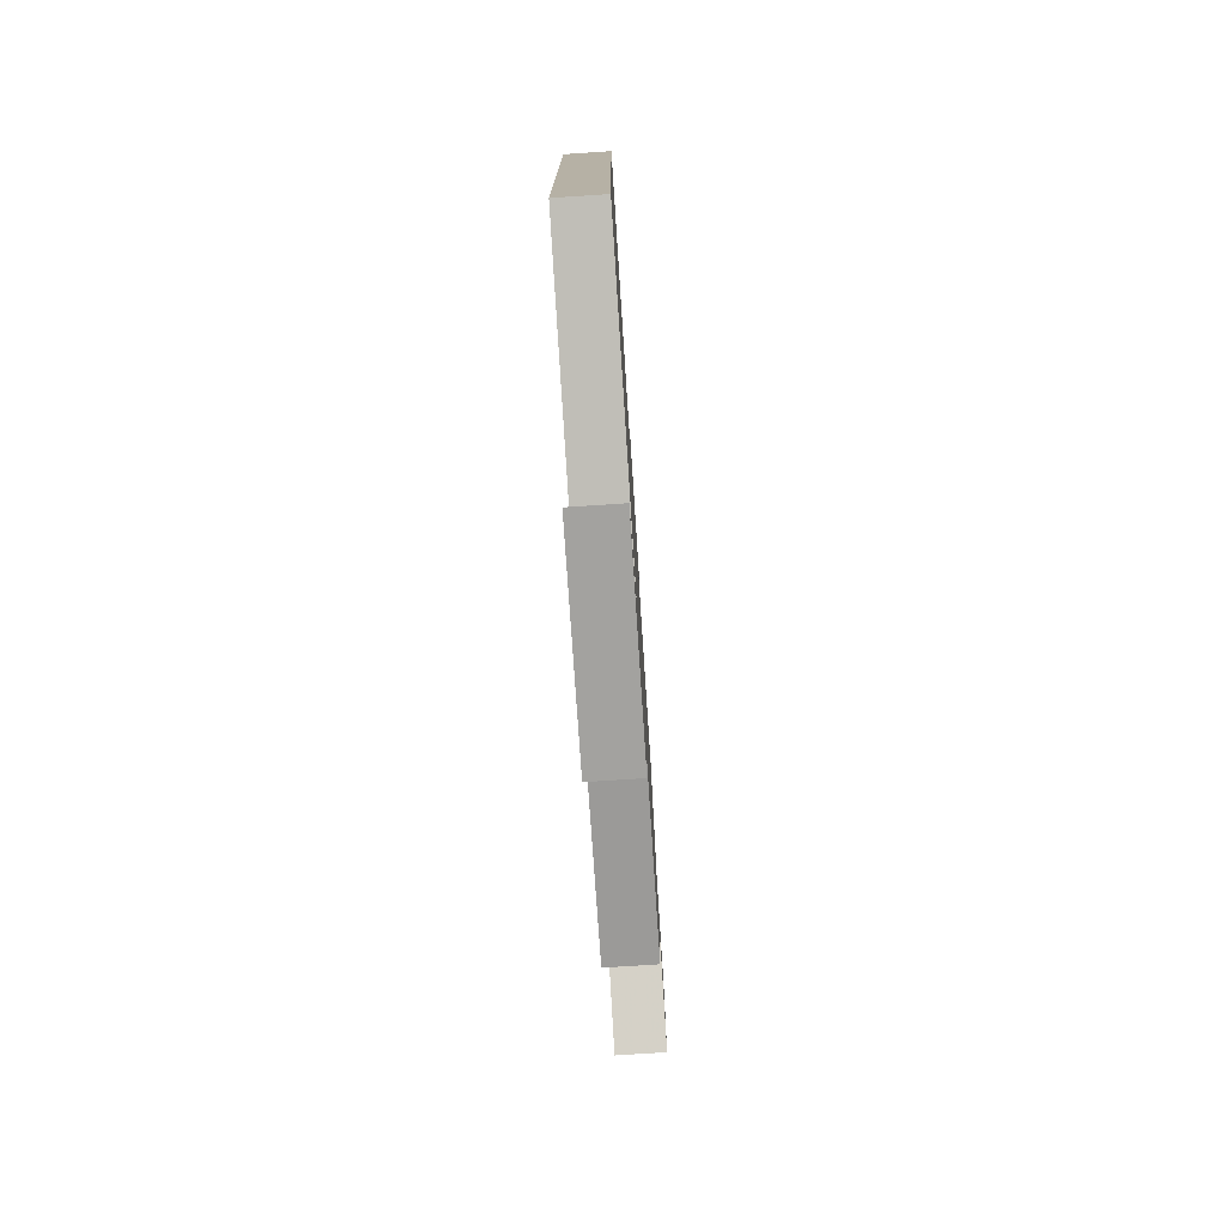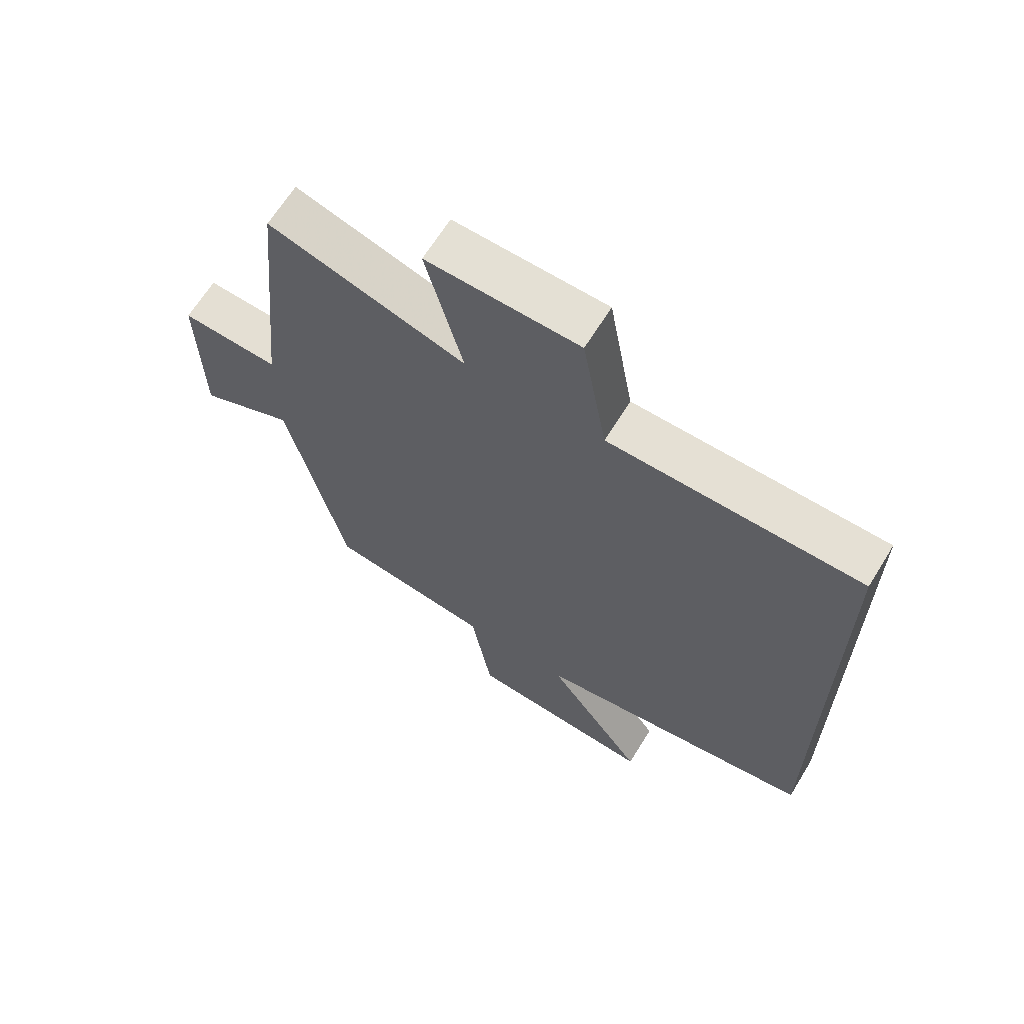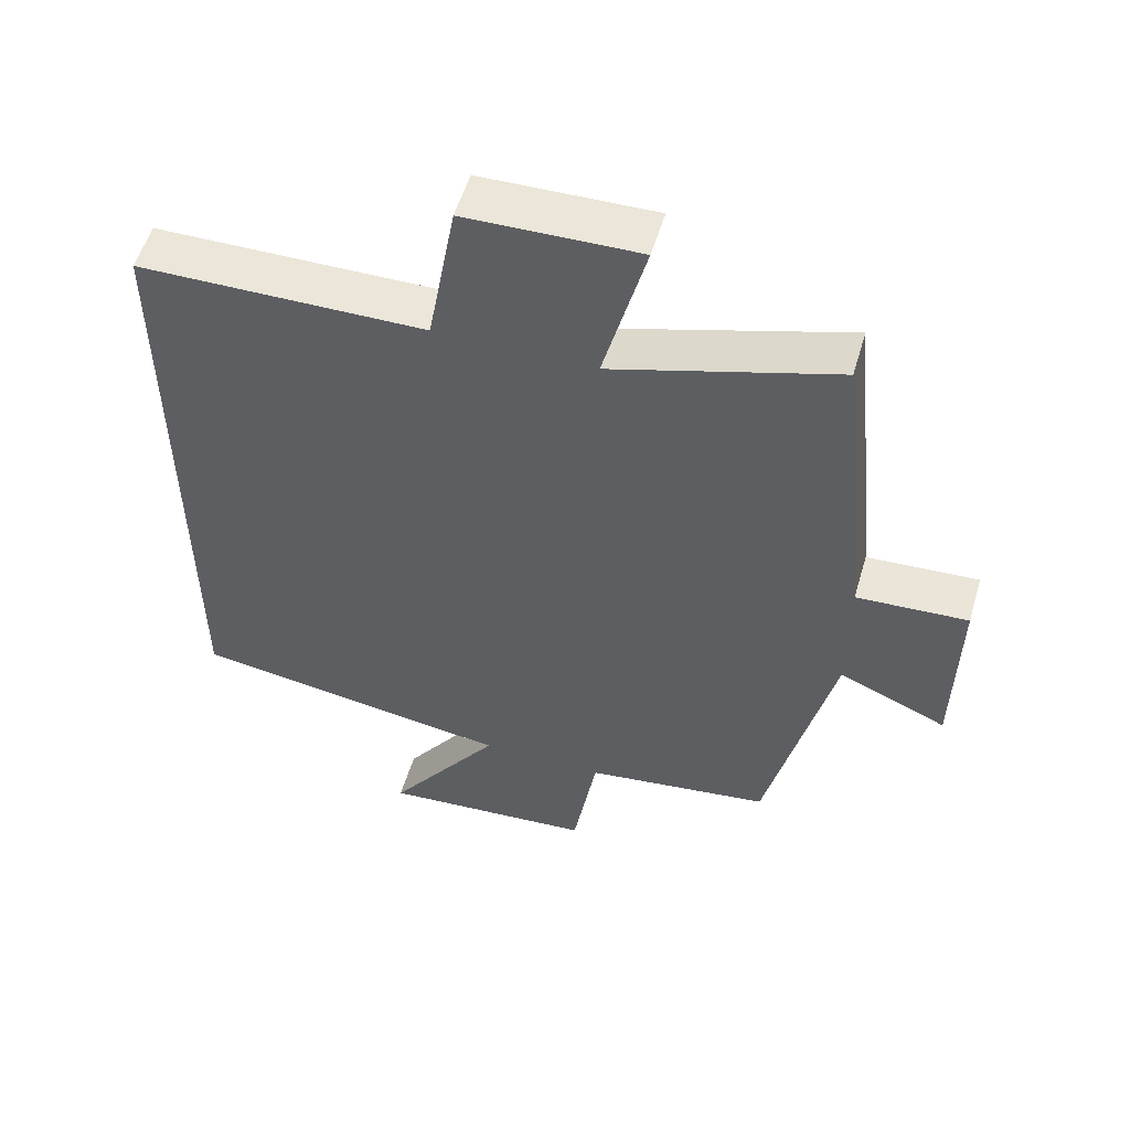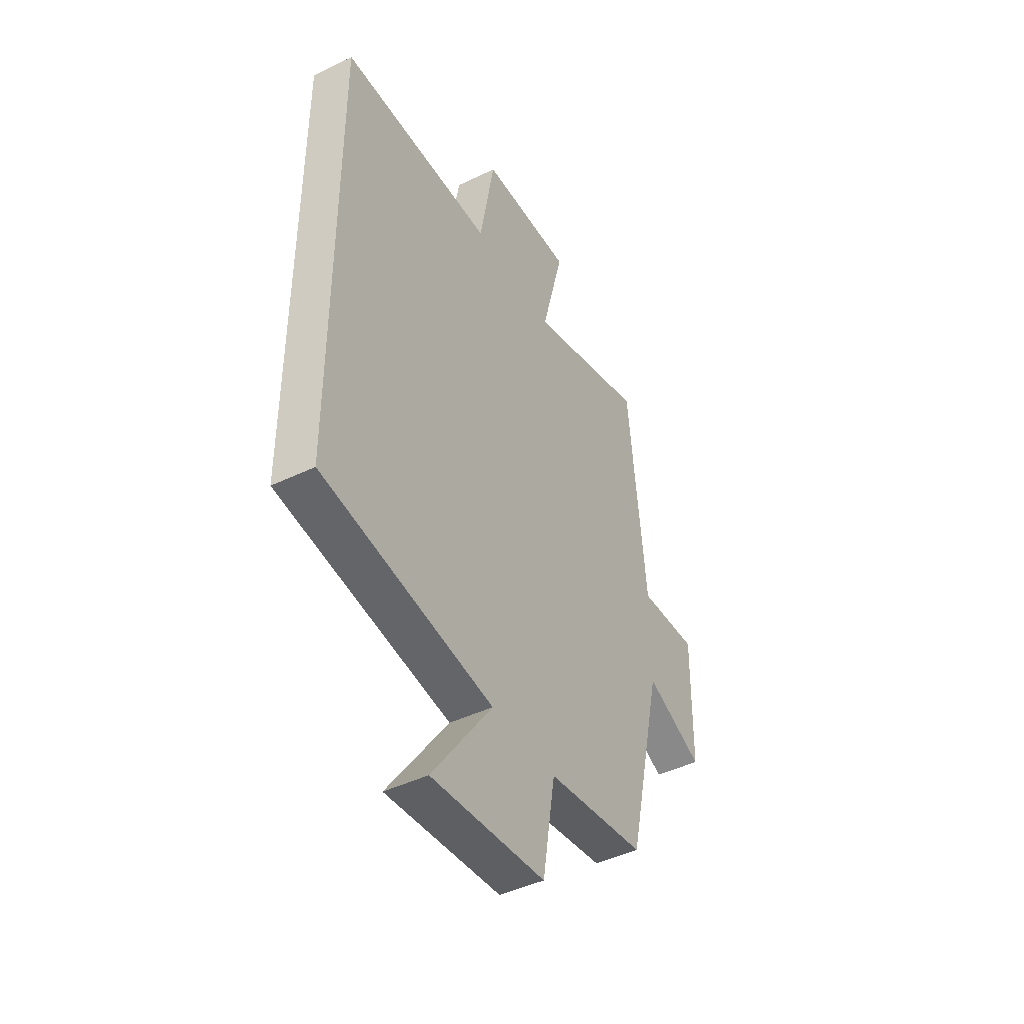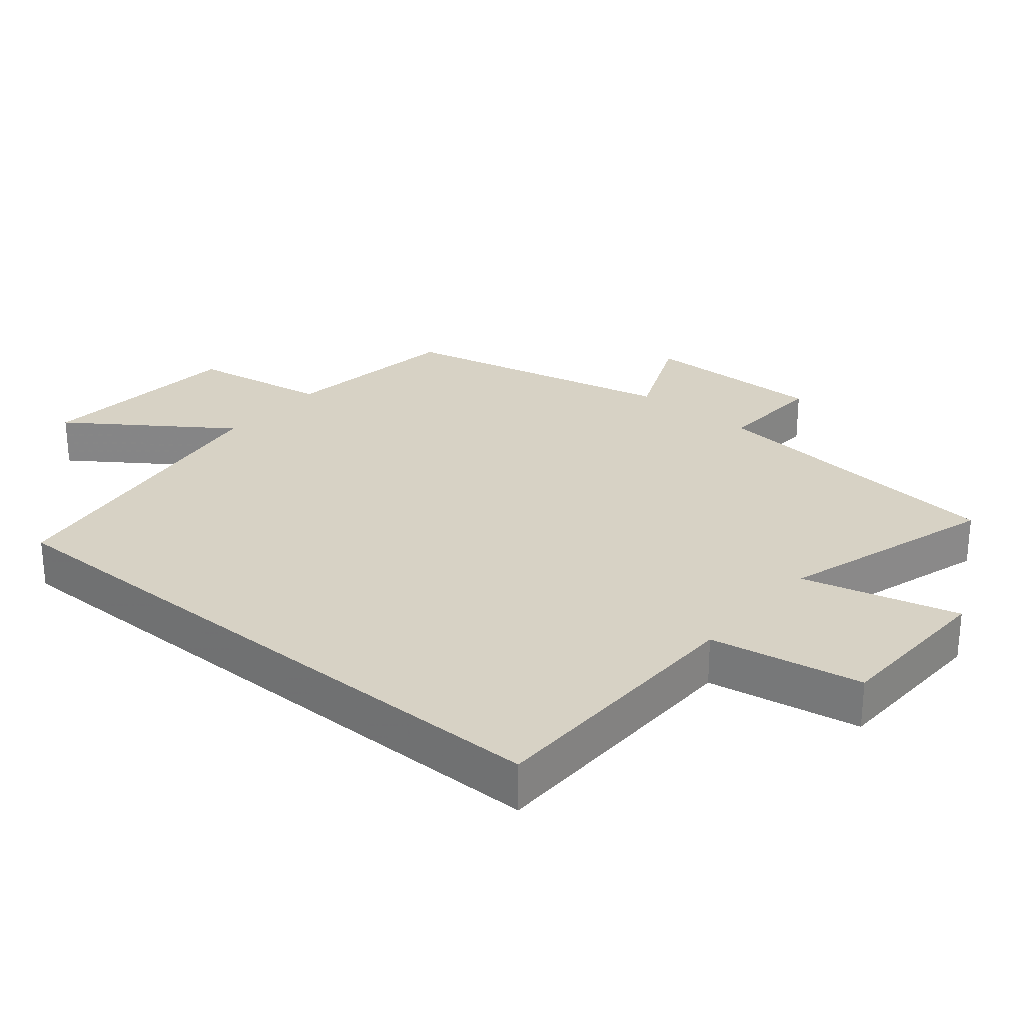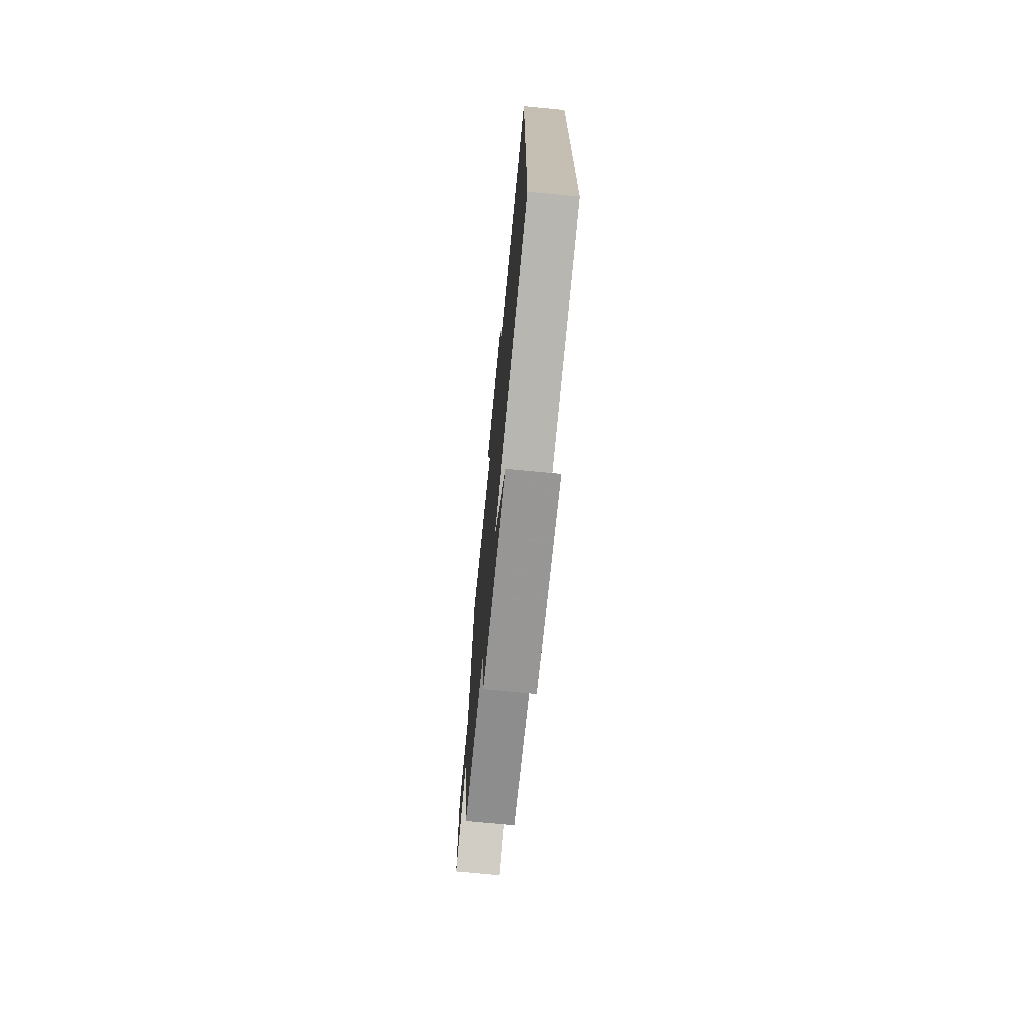
<metadata>
{"format":"obj","ext":"obj","renderer":"f3d","projection":"perspective","resolution":1024,"background":"white","views":[{"elev":-77.4,"azim":-86.3,"up":"+Z"},{"elev":65.6,"azim":-148.4,"up":"+Z"},{"elev":54.7,"azim":16.4,"up":"+Z"},{"elev":-44.6,"azim":-60.6,"up":"+Z"},{"elev":27.4,"azim":-50.1,"up":"+Y"},{"elev":-72.9,"azim":-95.5,"up":"+Z"}]}
</metadata>
<code>
v 0.406 0.07 -0.462
v 0.14 0.07 -0.5
v 0.106 0.07 -0.704
v -0.2 0.07 -0.73
v -0.038 0.07 -0.5
v -0.5 0.07 -0.432
v -0.5 0.07 0.495
v -0.091 0.07 0.5
v -0.051 0.07 0.725
v 0.195 0.07 0.731
v 0.135 0.07 0.5
v 0.454 0.07 0.597
v 0.5 0.07 0.14
v 0.658 0.07 0.149
v 0.654 0.07 -0.121
v 0.5 0.07 -0.054
v 0.406 0 -0.462
v 0.14 0 -0.5
v 0.106 0 -0.704
v -0.2 0 -0.73
v -0.038 0 -0.5
v -0.5 0 -0.432
v -0.5 0 0.495
v -0.091 0 0.5
v -0.051 0 0.725
v 0.195 0 0.731
v 0.135 0 0.5
v 0.454 0 0.597
v 0.5 0 0.14
v 0.658 0 0.149
v 0.654 0 -0.121
v 0.5 0 -0.054
f 13 14 15 16
f 16 1 2
f 13 16 2
f 12 13 2
f 11 12 2
f 8 9 10 11
f 8 11 2
f 7 8 2
f 6 7 2
f 5 6 2
f 2 3 4 5
f 32 31 30 29
f 18 17 32
f 18 32 29
f 18 29 28
f 18 28 27
f 27 26 25 24
f 18 27 24
f 18 24 23
f 18 23 22
f 18 22 21
f 21 20 19 18
f 1 17 18 2
f 2 18 19 3
f 3 19 20 4
f 4 20 21 5
f 5 21 22 6
f 6 22 23 7
f 7 23 24 8
f 8 24 25 9
f 9 25 26 10
f 10 26 27 11
f 11 27 28 12
f 12 28 29 13
f 13 29 30 14
f 14 30 31 15
f 15 31 32 16
f 16 32 17 1

</code>
